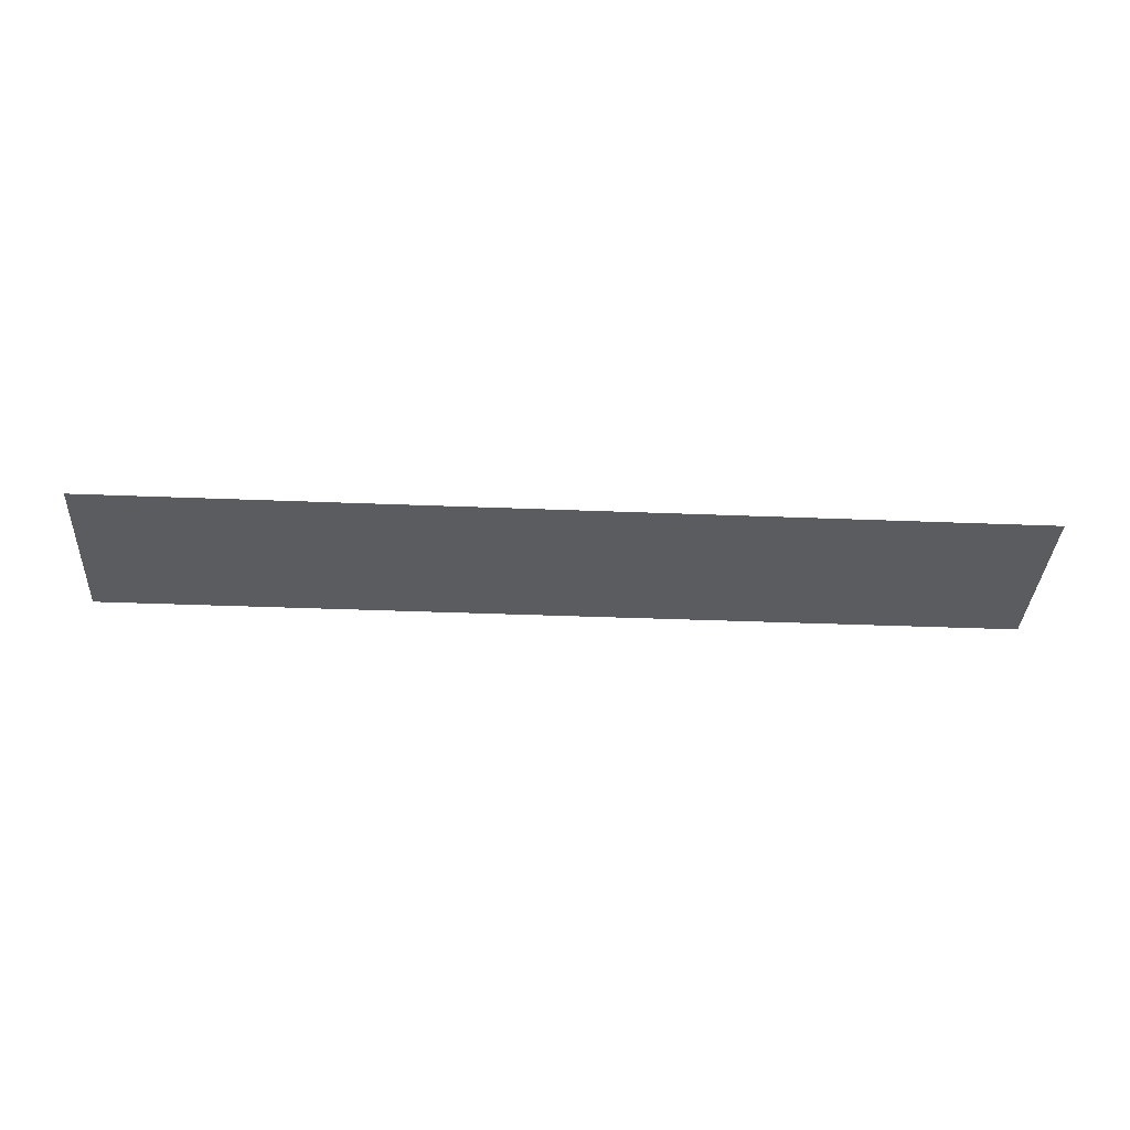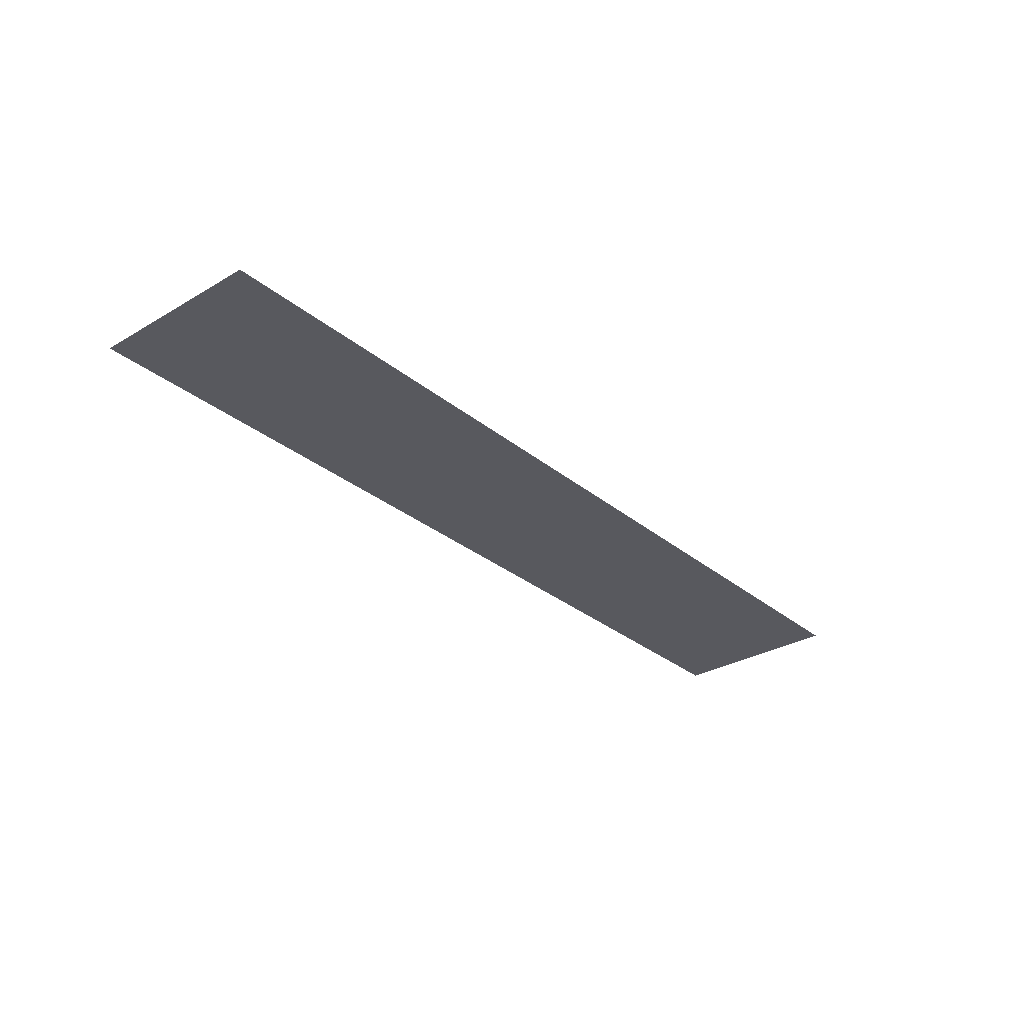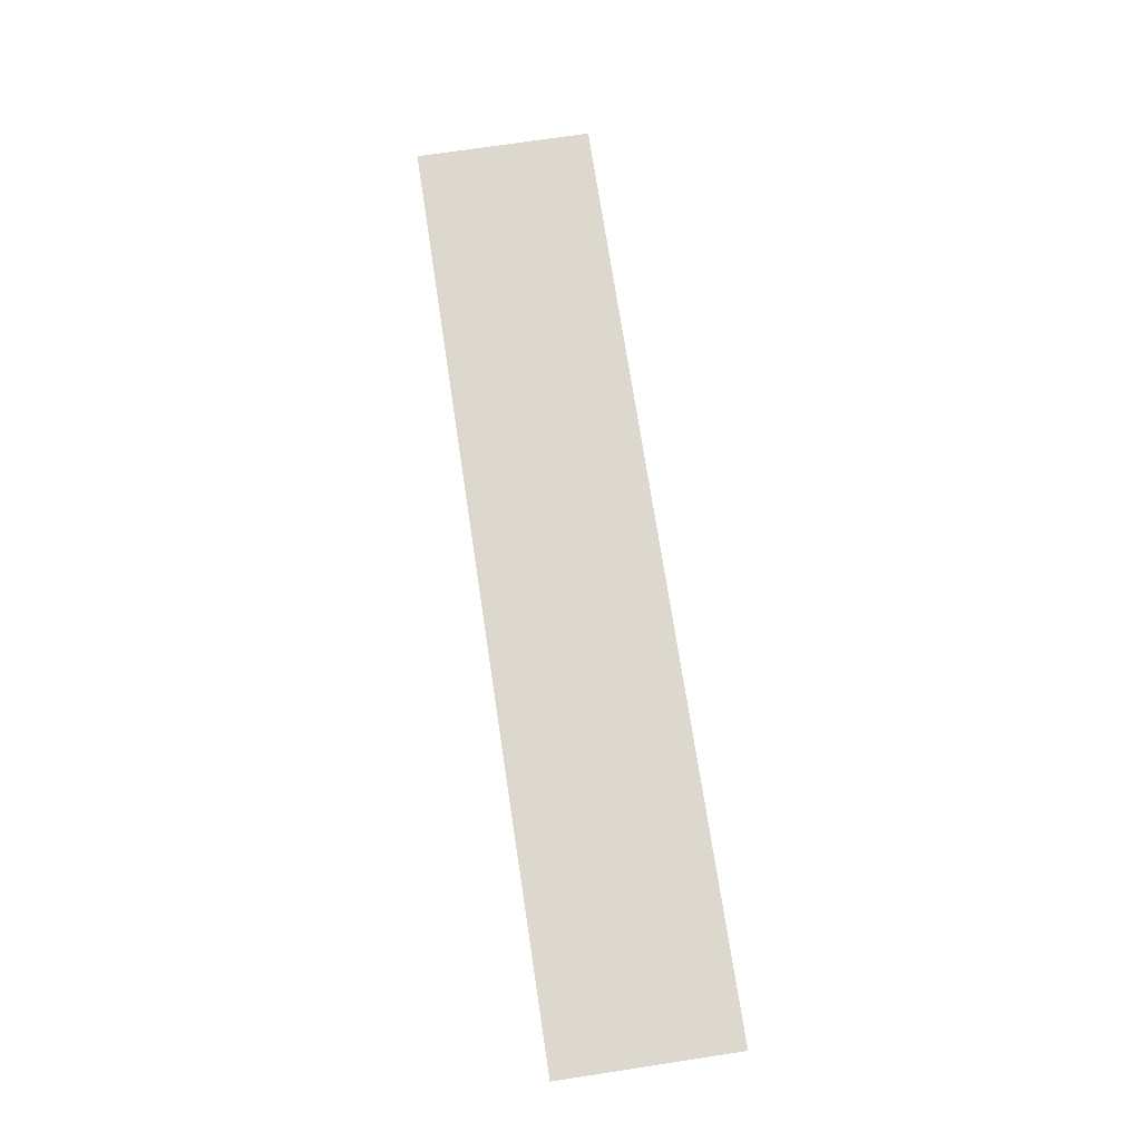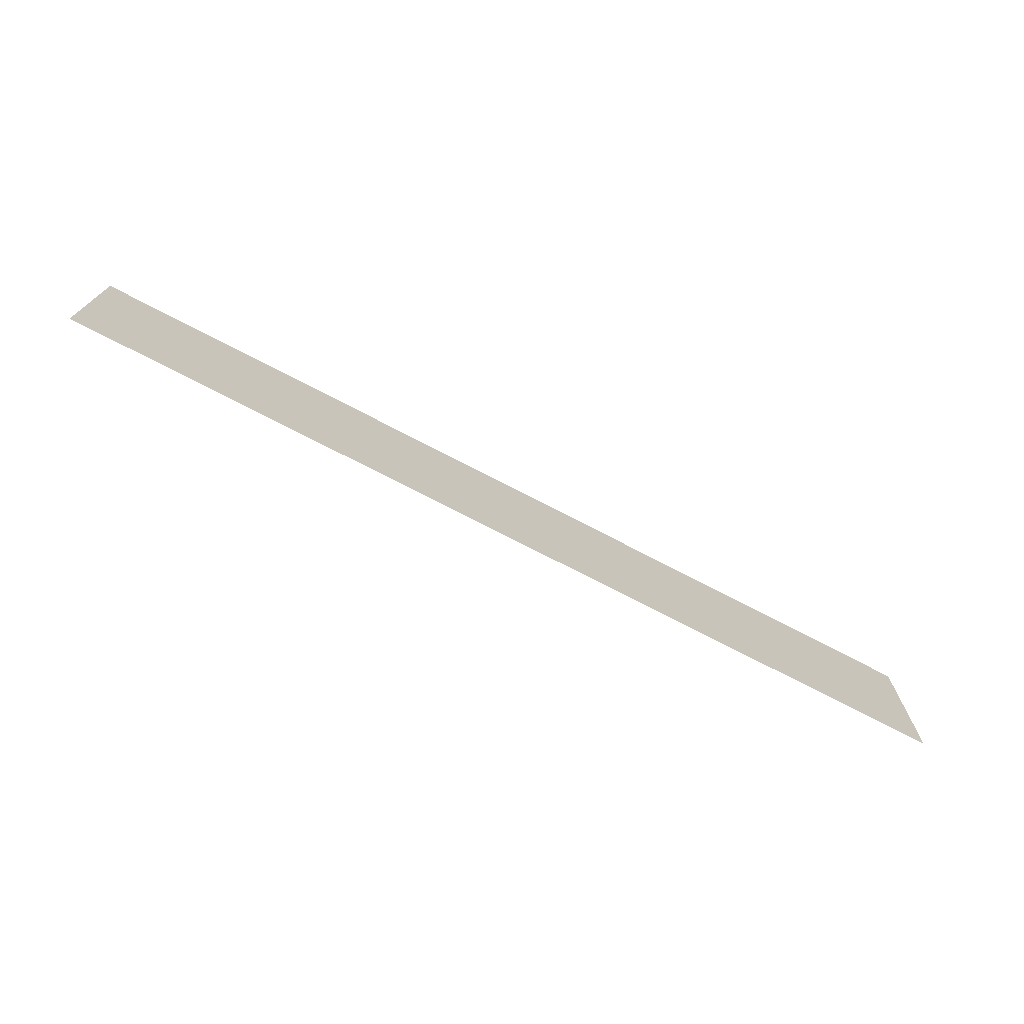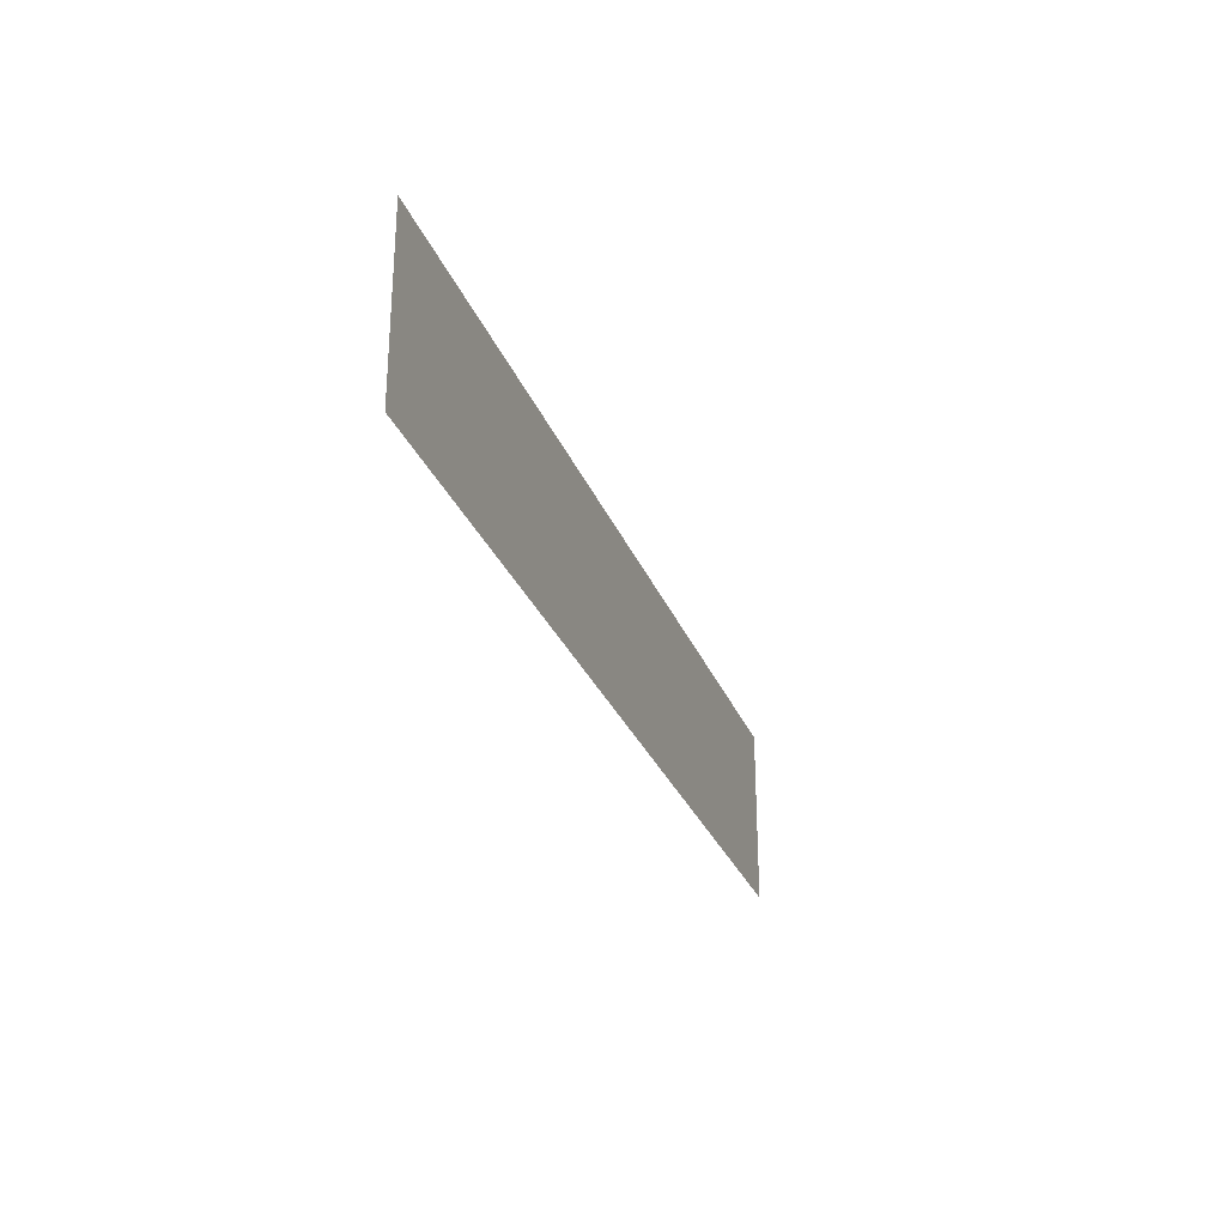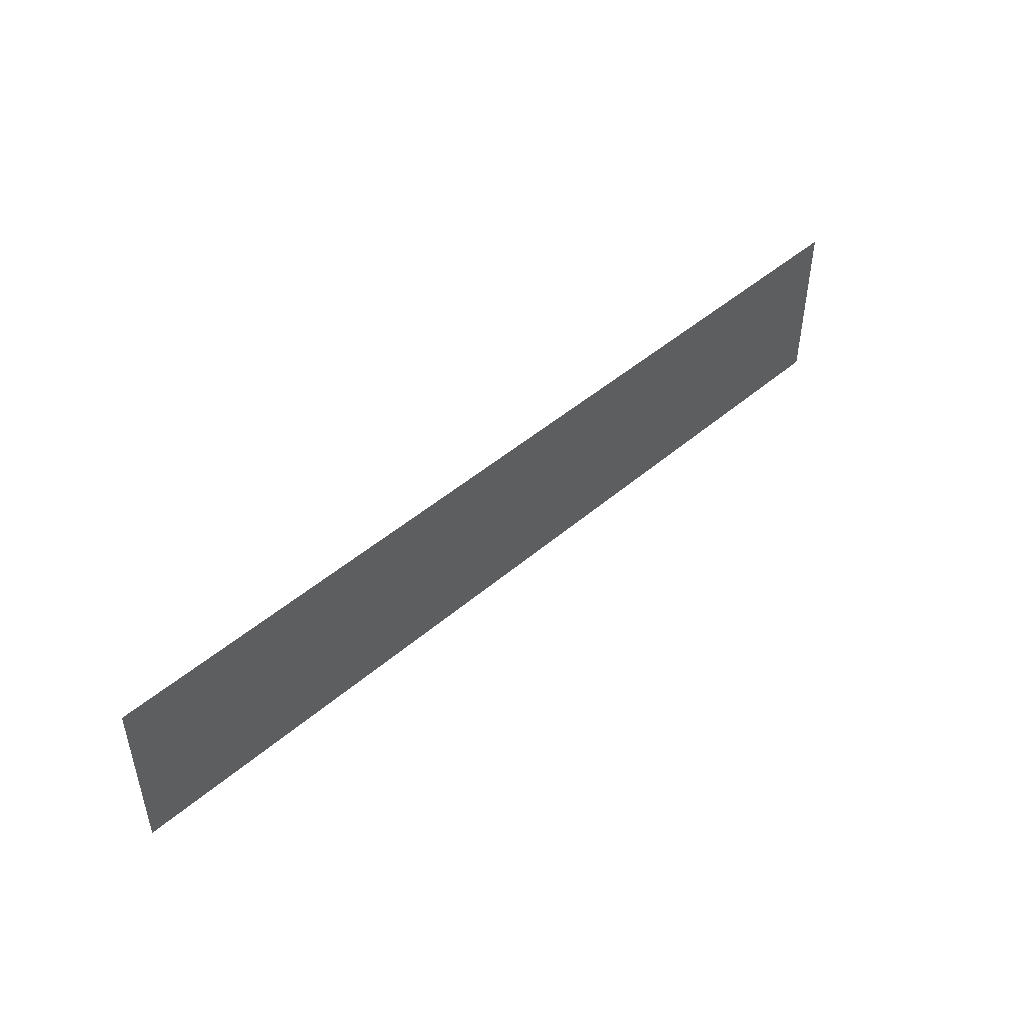
<metadata>
{"format":"obj","ext":"obj","renderer":"f3d","projection":"perspective","resolution":1024,"background":"white","views":[{"elev":-35.1,"azim":176.9,"up":"+Y"},{"elev":-30.4,"azim":130.4,"up":"+Y"},{"elev":72.4,"azim":81.4,"up":"+Y"},{"elev":-73.0,"azim":152.4,"up":"+Z"},{"elev":-28.2,"azim":108.5,"up":"+Z"},{"elev":46.9,"azim":-44.2,"up":"+Z"}]}
</metadata>
<code>
v  1.902e+04 0 1.872e+04
v  1.902e+04 0 1.876e+04
v  1.922e+04 0 1.872e+04
v  1.922e+04 0 1.876e+04
v  1.942e+04 0 1.872e+04
v  1.942e+04 0 1.876e+04
v  1.962e+04 0 1.872e+04
v  1.962e+04 0 1.876e+04
v  1.981e+04 0 1.872e+04
v  1.981e+04 0 1.876e+04
v  1.902e+04 0 1.869e+04
v  1.922e+04 0 1.869e+04
v  1.942e+04 0 1.869e+04
v  1.962e+04 0 1.869e+04
v  1.981e+04 0 1.869e+04
v  1.902e+04 0 1.865e+04
v  1.922e+04 0 1.865e+04
v  1.942e+04 0 1.865e+04
v  1.962e+04 0 1.865e+04
v  1.981e+04 0 1.865e+04
v  1.902e+04 0 1.861e+04
v  1.922e+04 0 1.861e+04
v  1.942e+04 0 1.861e+04
v  1.962e+04 0 1.861e+04
v  1.981e+04 0 1.861e+04
g Plane001
f 1 2 3
f 4 3 2
f 3 4 5
f 6 5 4
f 5 6 7
f 8 7 6
f 7 8 9
f 10 9 8
f 11 1 12
f 3 12 1
f 12 3 13
f 5 13 3
f 13 5 14
f 7 14 5
f 14 7 15
f 9 15 7
f 16 11 17
f 12 17 11
f 17 12 18
f 13 18 12
f 18 13 19
f 14 19 13
f 19 14 20
f 15 20 14
f 21 16 22
f 17 22 16
f 22 17 23
f 18 23 17
f 23 18 24
f 19 24 18
f 24 19 25
f 20 25 19

</code>
